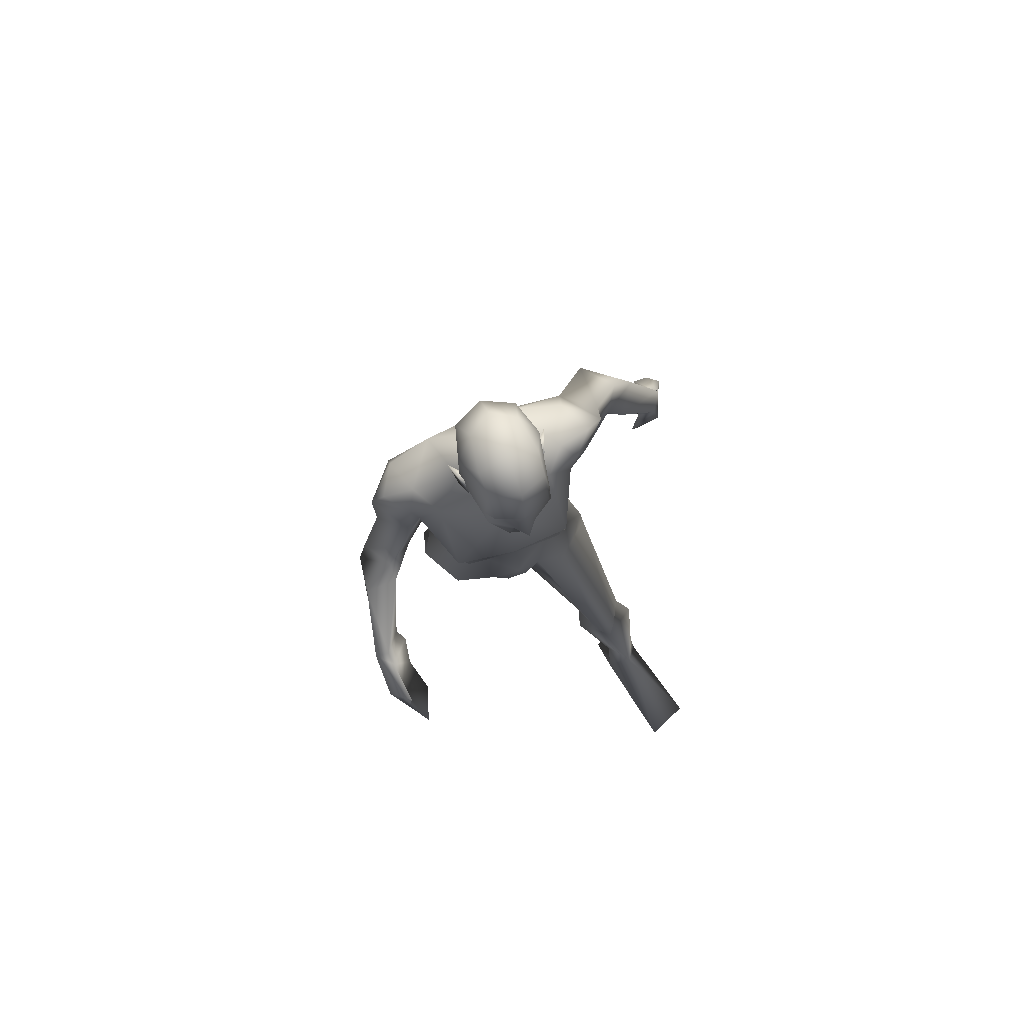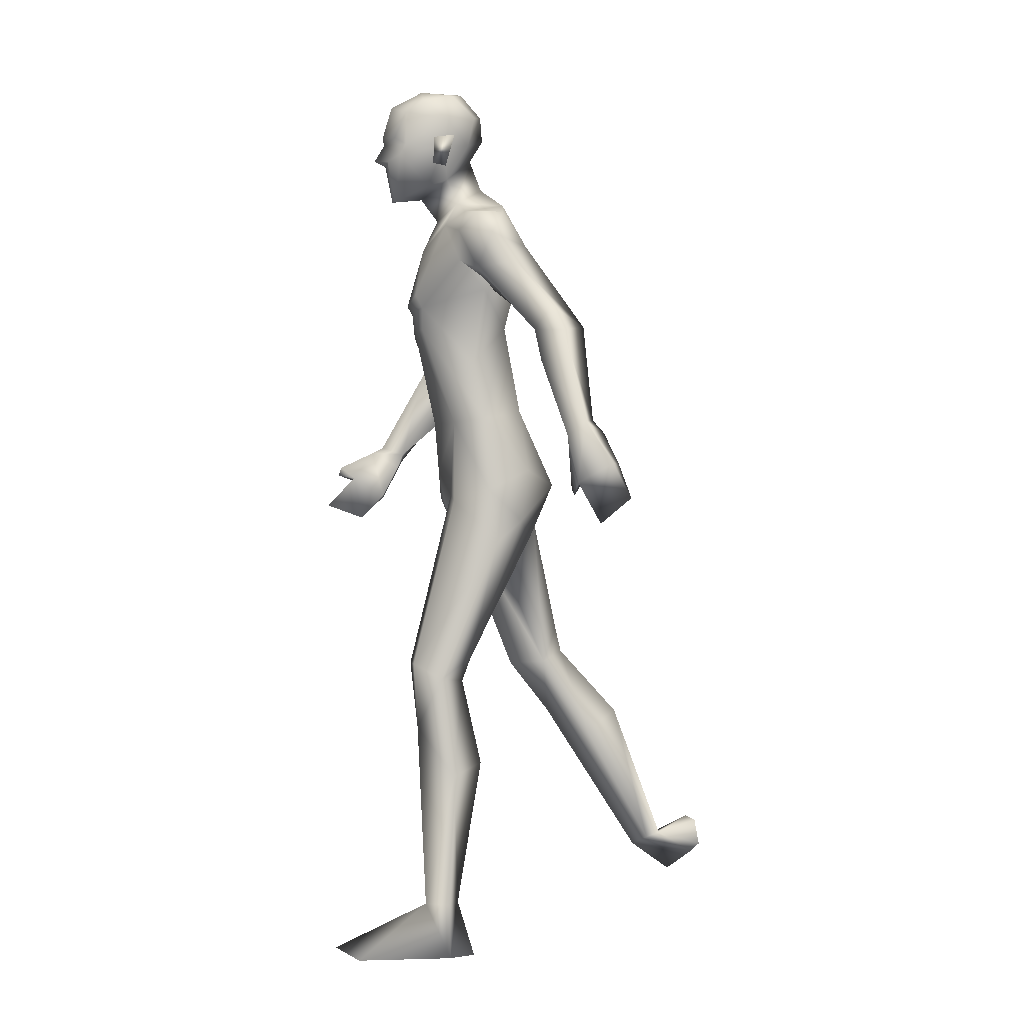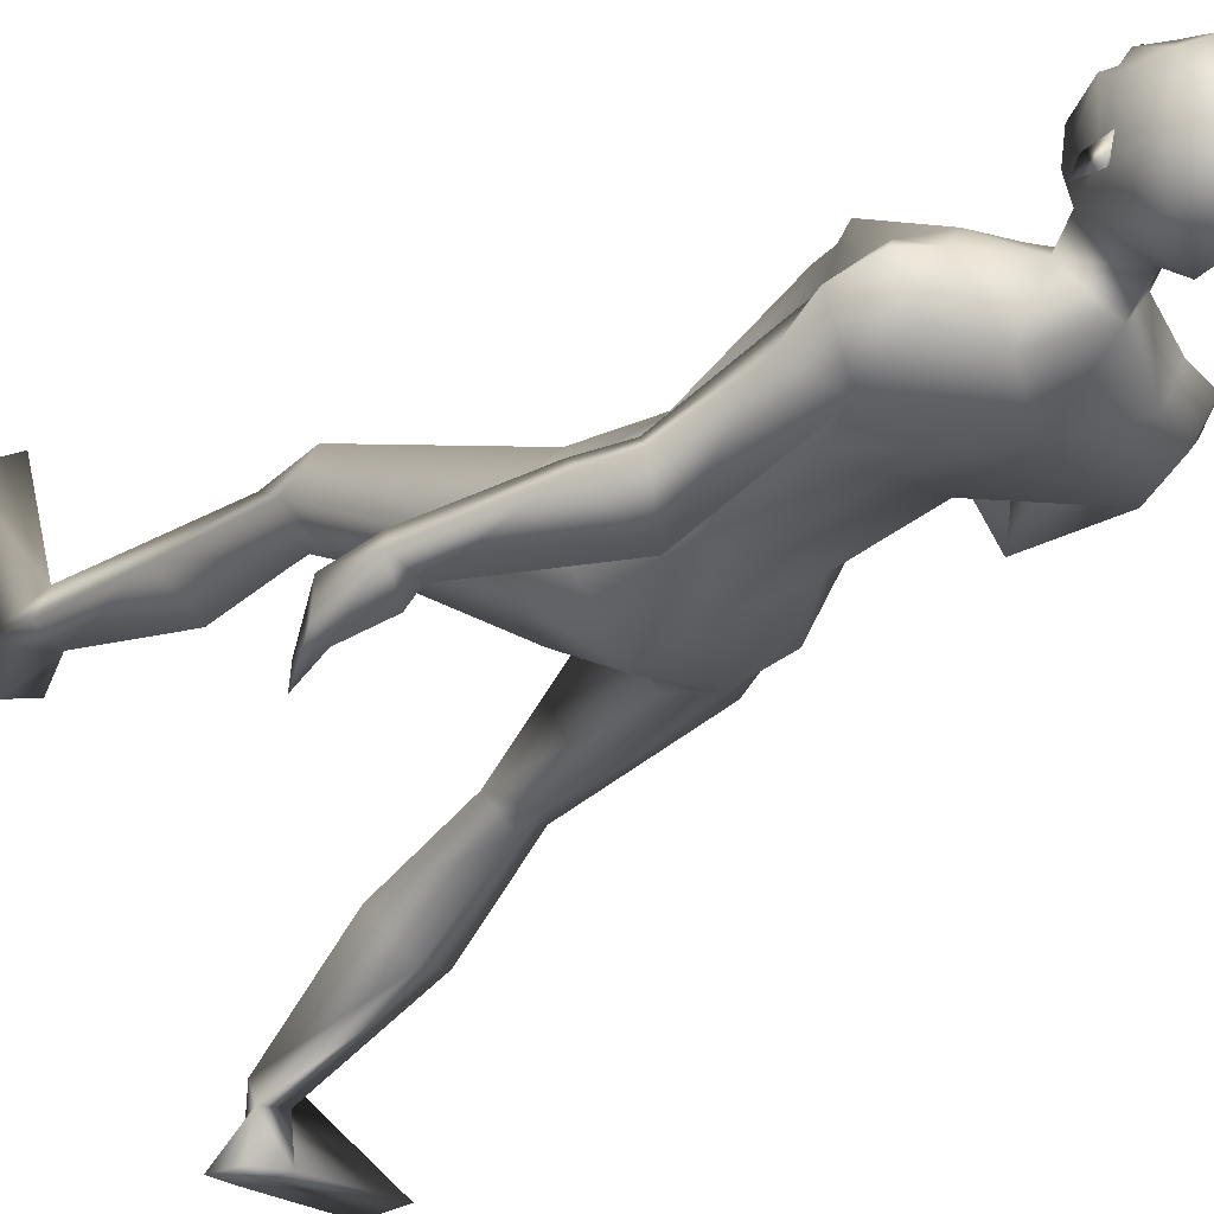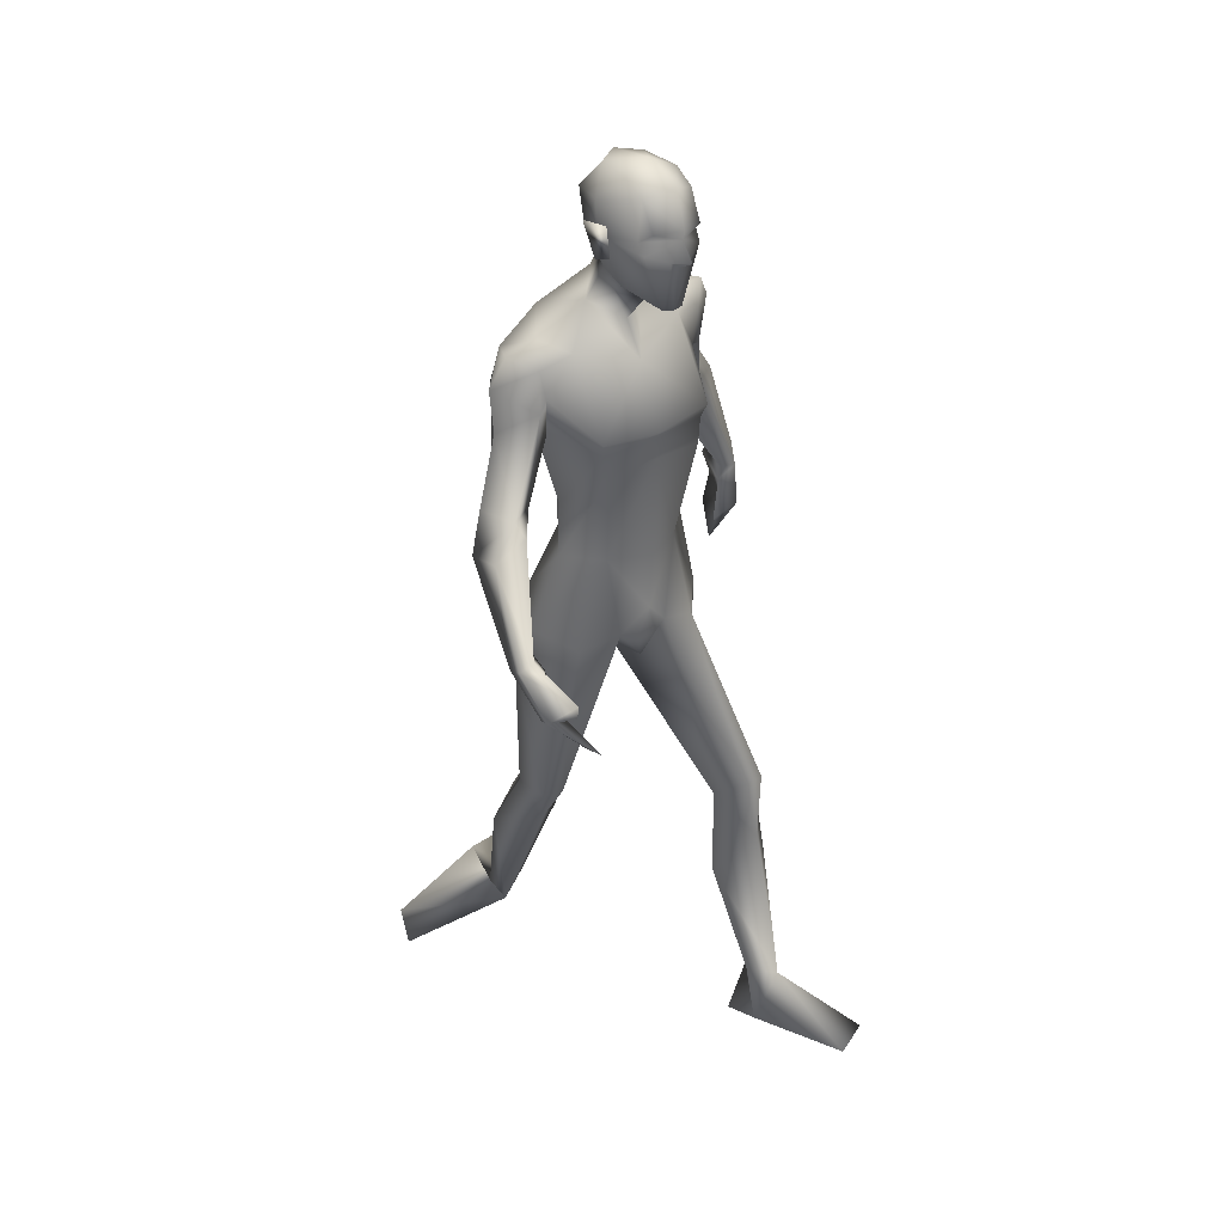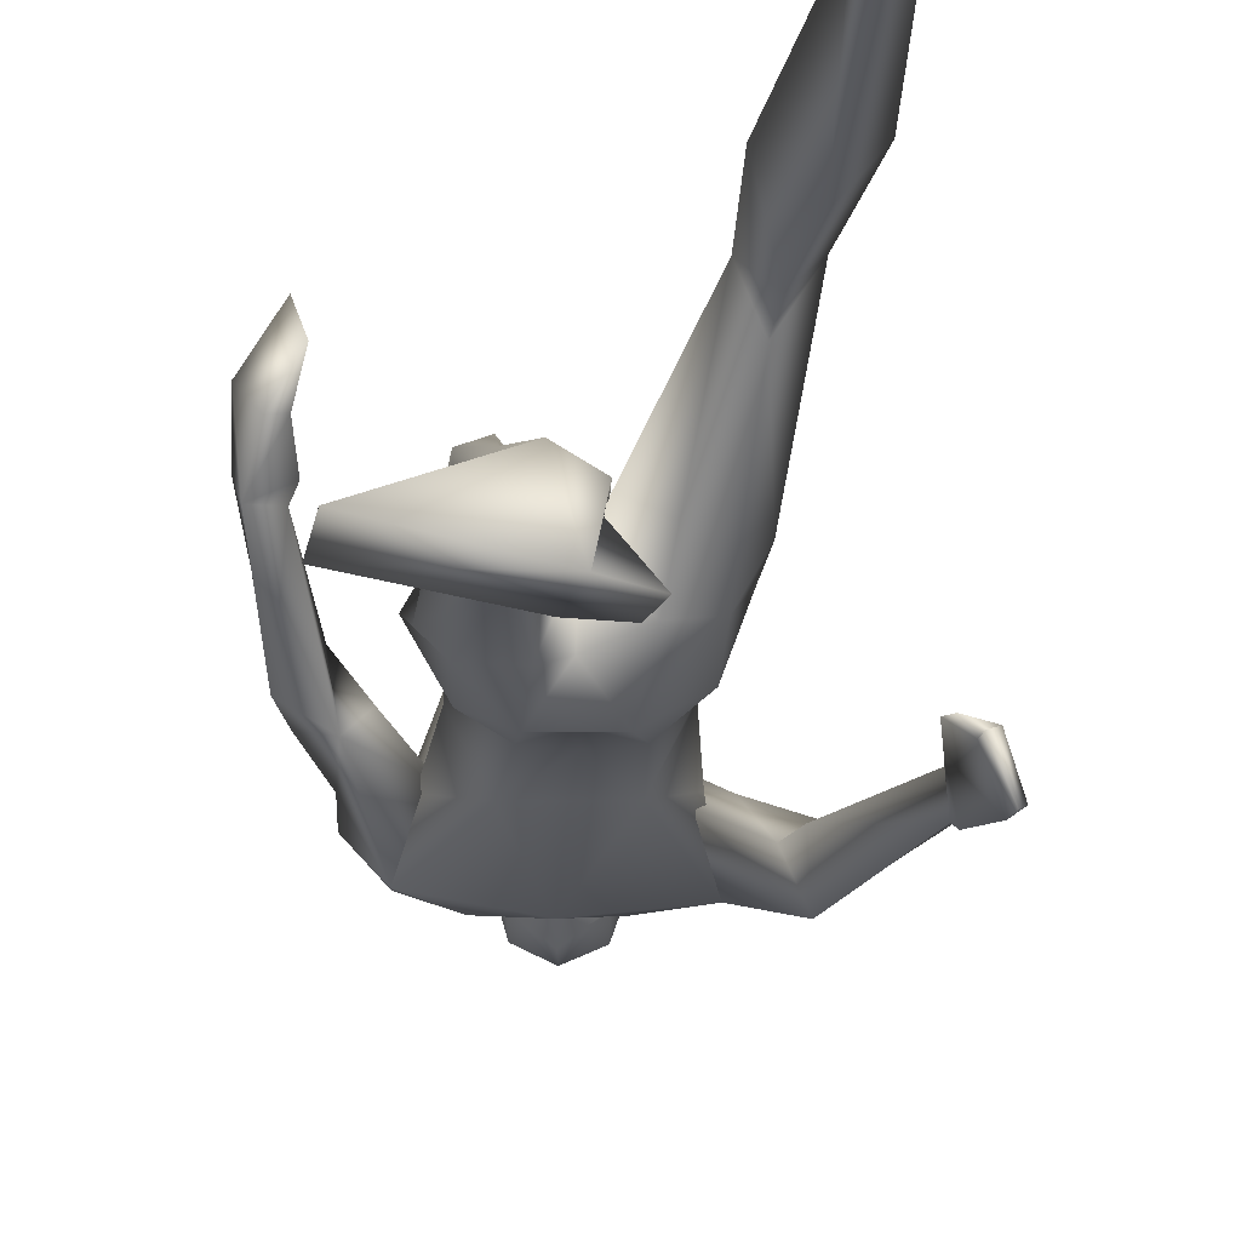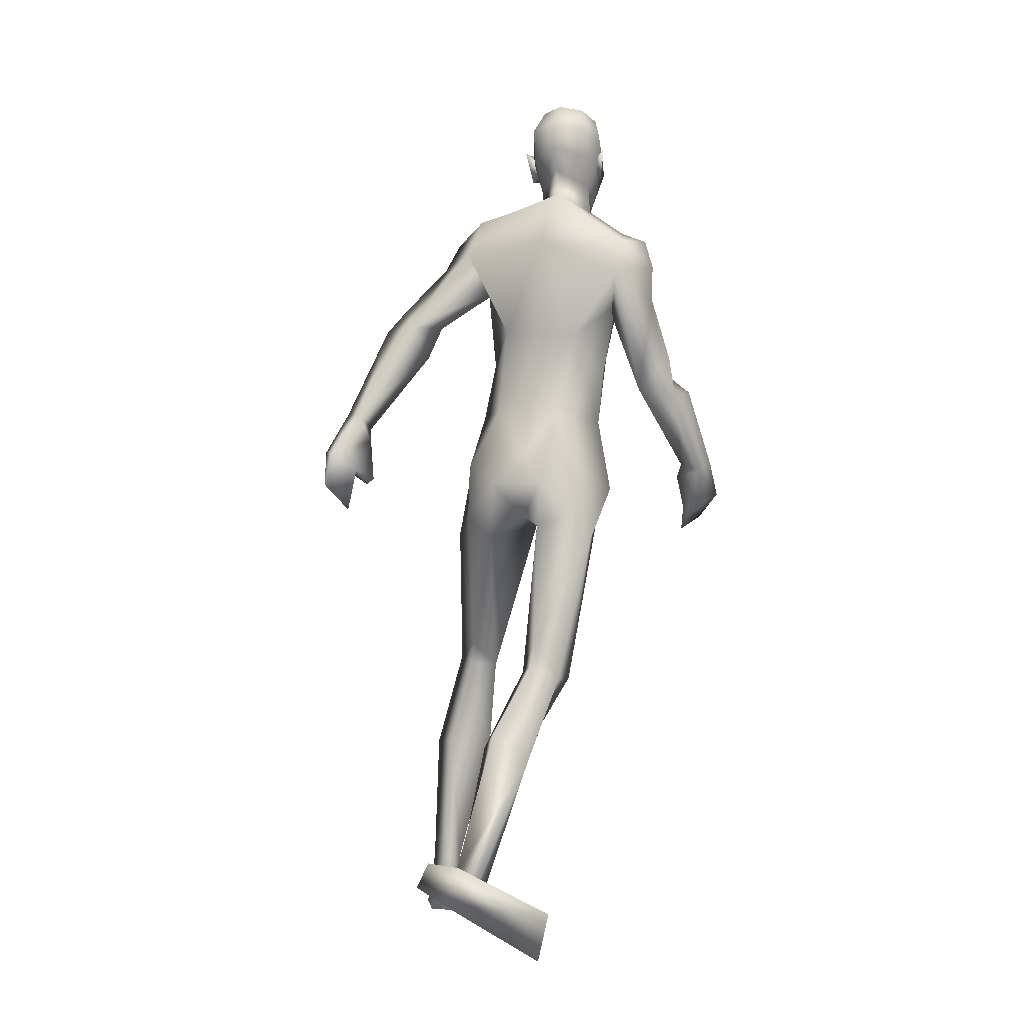
<metadata>
{"format":"obj","ext":"obj","renderer":"f3d","projection":"perspective","resolution":1024,"background":"white","views":[{"elev":71.6,"azim":-20.3,"up":"+Y"},{"elev":5.4,"azim":78.9,"up":"+Y"},{"elev":-20.1,"azim":148.8,"up":"+Z"},{"elev":27.7,"azim":-39.3,"up":"+Y"},{"elev":-30.4,"azim":0.7,"up":"+Z"},{"elev":-0.7,"azim":-159.8,"up":"+Y"}]}
</metadata>
<code>
o Man_Body
v 0.000731 4.319 -0.1933
v 0.2546 4.247 -0.2108
v -0.2425 4.22 -0.2251
v 0.5088 4.211 0.1254
v -0.5059 4.157 0.09623
v 0.2773 4.17 0.3343
v -0.2809 4.141 0.3182
v -0.003816 4.143 0.4491
v -0.1301 5.63 -0.2435
v 0.1597 5.916 -0.08896
v -0.4896 5.829 -0.1262
v 0.2335 5.751 0.3956
v -0.5738 5.652 0.352
v -0.1665 5.559 0.5159
v 0.2657 5.092 0.5907
v -0.4975 5.012 0.5467
v -0.1189 5.055 0.6163
v -0.0596 4.889 -0.1085
v 0.2308 4.921 -0.08894
v -0.3505 4.859 -0.1225
v 0.4381 4.664 0.1989
v -0.5311 4.562 0.1429
v 0.2516 4.92 0.589
v -0.4476 4.846 0.5486
v -0.1022 4.906 0.5982
v 0.2766 5.195 0.644
v -0.5355 5.109 0.5971
v -0.1264 5.107 0.65
v -0.1759 6.06 0.0309
v 0.02662 5.944 0.2596
v -0.3875 5.931 0.2438
v -0.1817 5.802 0.3951
v 0.6158 2.27 0.7492
v -0.2395 2.088 -0.2326
v 0.8779 2.175 0.537
v -0.3792 2.083 -0.554
v 0.1906 3.572 0.3506
v -0.1906 3.572 0.3506
v 0.009857 3.315 0.03274
v 0.3003 3.216 -0.2856
v -0.1491 3.303 -0.415
v 1.131 0.4275 0.5249
v -0.03969 0.6029 -1.429
v 0.9678 0.4023 0.4299
v 0.1443 0.6503 -1.445
v 0.9005 0.4203 0.5274
v 0.168 0.6223 -1.331
v 1.051 0.4265 0.6983
v -0.02203 0.5207 -1.258
v 0.4296 5.469 0.3137
v -0.7038 5.35 0.2482
v 0.06535 6.129 0.3523
v -0.3356 6.16 0.3562
v -0.1439 5.974 0.5315
v -0.1246 6.29 0.1328
v 0.5902 5.404 0.196
v -0.7829 5.287 0.2882
v 0.4778 5.85 -0.02927
v -0.782 5.62 -0.12
v 0.4672 5.698 0.3214
v -0.7583 5.553 0.2509
v 0.5339 5.571 -0.2047
v -0.7677 5.355 -0.2417
v 0.785 5.456 -0.06523
v -0.9788 5.138 0.06785
v 0.5875 5.85 0.2072
v -0.9064 5.636 0.1053
v 0.365 5.859 0.2543
v -0.7002 5.717 0.154
v 0.4651 5.237 0.117
v -0.5569 5.197 0.1179
v 0.9417 4.917 -0.193
v -0.9821 4.599 0.2717
v 1.031 5.106 -0.3099
v -1.117 4.665 0.08421
v 0.8708 4.933 -0.5984
v 0.7422 4.944 -0.2658
v -0.7956 4.628 0.1705
v 1.44 4.111 -0.3474
v -1.3 3.826 0.7084
v 1.508 4.226 -0.466
v -1.252 3.764 0.5472
v 1.355 4.224 -0.5622
v -1.083 3.822 0.5712
v 1.335 4.109 -0.3896
v -1.202 3.878 0.7325
v 1.083 4.682 -0.2157
v -1.209 4.407 0.354
v 1.194 4.916 -0.36
v -1.171 4.354 0.06478
v -0.9093 4.405 -0.0842
v 0.8422 4.698 -0.3139
v -0.9847 4.535 0.3904
v 0 3.378 -0.3308
v 0.6493 3.649 0.1155
v -0.644 3.605 -0.02229
v -0 3.748 0.418
v 0.5064 3.786 -0.2319
v -0.4494 3.771 -0.3195
v 0.1979 3.639 -0.4958
v -0.1979 3.639 -0.4958
v 0.4199 3.543 0.3615
v -0.4665 3.497 0.256
v 0 3.893 -0.3341
v 0.5466 3.384 -0.1706
v -0.4388 3.414 -0.3397
v 0.7707 1.775 0.7166
v -0.2066 1.682 -0.5409
v 1.07 1.435 0.4713
v -0.2886 1.488 -1.011
v 0.8454 1.487 0.2224
v -0.02612 1.689 -1.089
v 0.5913 1.426 0.4536
v 0.1477 1.546 -0.822
v 0.721 2.128 0.3483
v -0.1764 2.189 -0.6542
v -0.1295 6.841 0.5301
v -0.1229 6.71 0.7784
v -0.1213 6.465 0.8528
v -0.1218 6.408 0.8396
v -0.04151 6.276 0.8228
v -0.2034 6.276 0.8273
v -0.1244 5.951 0.7753
v -0.04953 5.956 0.7554
v -0.2003 5.956 0.7596
v 0.0994 6.324 0.7395
v -0.3485 6.325 0.752
v 0.1067 6.405 0.6941
v -0.358 6.406 0.7071
v 0.07121 6.661 0.6864
v -0.322 6.662 0.6973
v 0.07868 6.756 0.5438
v -0.337 6.756 0.5554
v 0.02807 6.805 0.3
v -0.2998 6.805 0.3091
v 0.1513 6.605 0.3672
v -0.4199 6.606 0.3831
v 0.1586 6.397 0.3917
v -0.4267 6.398 0.408
v -0.1443 6.453 0.02702
v -0.1435 6.646 0.04152
v -0.1386 6.828 0.2051
v 1.196 0.0224 0.526
v 0.009181 0.7481 -1.721
v 1.071 -0.004302 0.3186
v 0.2515 0.7718 -1.728
v 0.907 0.02518 0.6119
v 0.1116 0.465 -1.742
v 1.056 0.1198 1.409
v -0.6231 0.1086 -1.74
v 1.378 0.1109 1.263
v -0.6959 0.4537 -1.716
v 0.8728 -0.004561 0.3586
v 0.3372 0.5888 -1.742
v -0.1227 6.231 0.8178
v -0.1198 6.278 0.9209
v 0.0654 6.458 0.7795
v -0.3118 6.459 0.7899
v 0.2063 6.477 0.314
v -0.4783 6.478 0.333
v 0.1538 6.461 0.4676
v -0.4173 6.462 0.4835
v 0.1318 6.256 0.4764
v -0.3958 6.257 0.4911
v 0.1623 6.233 0.3782
v -0.4318 6.234 0.3947
v 0.08696 6.37 0.4121
v -0.3541 6.371 0.4244
v 0.07658 6.399 0.1832
v -0.3563 6.399 0.1952
v 0.07203 6.624 0.1312
v -0.3538 6.625 0.1431
v 0.6733 2.304 0.2717
v -0.1877 2.381 -0.6116
v 0.7669 2.284 0.7436
v -0.3766 2.071 -0.2956
v 0.5485 2.109 0.489
v -0.051 2.127 -0.4799
v 1.616 3.913 -0.6553
v -1.156 3.447 0.735
v 1.525 3.762 -0.4097
v -1.289 3.577 0.9735
v 1.556 3.642 -0.8159
v -0.9814 3.285 0.9495
v 1.44 3.439 -0.6073
v -1.068 3.389 1.233
v 1.357 3.652 -0.4201
v -1.174 3.643 1.125
v 1.534 3.902 -0.7218
v -1.053 3.466 0.7522
v 1.433 3.764 -0.4646
v -1.189 3.614 0.9857
v 1.383 4.13 -0.6408
v -1.034 3.719 0.6221
v 1.328 4.008 -0.398
v -1.188 3.834 0.8219
v 1.299 3.695 -0.4102
v -1.148 3.709 1.108
v 0.7066 3.237 0.05369
v -0.567 3.182 -0.3228
v -0.3333 6.079 0.519
v 0.07031 6.078 0.5078
v -0.07785 3.527 0.3904
v 0.07785 3.527 0.3904
v -0 3.354 0.3296
v -0.9885 5.417 0.03841
v 0.7325 5.679 0.1033
v 0.3534 5.3 0.1077
v -0.6674 5.117 0.05159
f 50 26 15
f 16 27 51
f 68 30 12
f 13 31 69
f 50 12 26
f 27 13 51
f 10 58 62
f 63 59 11
f 60 66 68
f 69 67 61
f 9 62 19
f 20 63 9
f 19 18 9
f 9 18 20
f 10 62 9
f 9 63 11
f 68 12 60
f 61 13 69
f 98 4 95
f 96 5 99
f 98 2 4
f 5 3 99
f 72 87 89
f 90 88 73
f 72 89 74
f 75 90 73
f 77 92 72
f 73 93 78
f 92 87 72
f 73 88 93
f 37 102 6
f 7 103 38
f 39 94 40
f 41 94 39
f 104 1 2
f 3 1 104
f 95 105 98
f 99 106 96
f 100 98 105
f 106 99 101
f 100 104 2
f 3 104 101
f 2 98 100
f 101 99 3
f 6 102 95
f 96 103 7
f 95 4 6
f 7 5 96
f 107 175 33
f 34 176 108
f 177 173 115
f 116 174 178
f 173 35 115
f 116 36 174
f 118 132 117
f 117 133 118
f 132 134 117
f 117 135 133
f 134 142 117
f 117 142 135
f 149 151 48
f 49 152 150
f 145 153 44
f 45 154 146
f 120 156 121
f 122 156 120
f 121 156 155
f 155 156 122
f 54 124 123
f 123 125 54
f 155 123 121
f 122 123 155
f 123 124 121
f 122 125 123
f 147 143 151
f 152 144 148
f 147 151 149
f 150 152 148
f 143 147 145
f 146 148 144
f 147 153 145
f 146 154 148
f 44 153 147
f 148 154 45
f 44 147 46
f 47 148 45
f 48 151 143
f 144 152 49
f 48 143 42
f 43 144 49
f 48 46 147
f 148 47 49
f 48 147 149
f 150 148 49
f 44 42 143
f 144 43 45
f 44 143 145
f 146 144 45
f 130 136 132
f 133 137 131
f 136 134 132
f 133 135 137
f 119 130 118
f 118 131 119
f 121 126 120
f 120 127 122
f 126 128 120
f 120 129 127
f 107 33 177
f 178 34 108
f 107 177 113
f 114 178 108
f 48 107 113
f 114 108 49
f 48 113 46
f 47 114 49
f 113 177 115
f 116 178 114
f 113 115 111
f 112 116 114
f 46 113 111
f 112 114 47
f 46 111 44
f 45 112 47
f 111 115 109
f 110 116 112
f 115 35 109
f 110 36 116
f 44 111 109
f 110 112 45
f 44 109 42
f 43 110 45
f 109 35 107
f 108 36 110
f 35 175 107
f 108 176 36
f 42 109 48
f 49 110 43
f 109 107 48
f 49 108 110
f 100 105 40
f 41 106 101
f 100 40 94
f 94 41 101
f 76 83 92
f 93 84 91
f 83 85 92
f 93 86 84
f 76 92 77
f 78 93 91
f 92 85 87
f 88 86 93
f 85 79 87
f 88 80 86
f 89 81 83
f 84 82 90
f 89 83 76
f 91 84 90
f 74 89 76
f 91 90 75
f 87 79 81
f 82 80 88
f 87 81 89
f 90 82 88
f 56 60 50
f 51 61 57
f 60 12 50
f 51 13 61
f 56 77 72
f 73 78 57
f 62 64 76
f 91 65 63
f 64 74 76
f 91 75 65
f 64 56 72
f 73 57 65
f 64 72 74
f 75 73 65
f 10 68 58
f 59 69 11
f 68 66 58
f 59 67 69
f 10 29 30
f 31 29 11
f 10 30 68
f 69 31 11
f 15 23 21
f 22 24 16
f 30 29 55
f 55 29 31
f 30 55 52
f 53 55 31
f 32 30 52
f 53 31 32
f 32 52 54
f 54 53 32
f 12 30 14
f 14 31 13
f 30 32 14
f 14 32 31
f 26 12 14
f 14 13 27
f 26 14 28
f 28 14 27
f 15 26 28
f 28 27 16
f 15 28 17
f 17 28 16
f 23 15 17
f 17 16 24
f 23 17 25
f 25 17 24
f 6 23 25
f 25 24 7
f 6 25 8
f 8 25 7
f 4 21 23
f 24 22 5
f 4 23 6
f 7 24 5
f 2 19 4
f 5 20 3
f 19 21 4
f 5 22 20
f 1 18 19
f 18 1 20
f 2 1 19
f 20 1 3
f 130 157 128
f 129 158 131
f 157 120 128
f 129 120 158
f 120 157 119
f 119 158 120
f 157 130 119
f 119 131 158
f 138 128 126
f 127 129 139
f 52 55 140
f 140 55 53
f 9 29 10
f 11 29 9
f 141 142 134
f 135 142 141
f 128 138 136
f 137 139 129
f 136 130 128
f 129 131 137
f 118 130 132
f 133 131 118
f 6 8 97
f 97 8 7
f 97 37 6
f 7 38 97
f 159 167 161
f 162 168 160
f 161 167 163
f 164 168 162
f 163 167 165
f 166 168 164
f 165 167 159
f 160 168 166
f 140 169 52
f 53 170 140
f 169 138 52
f 53 139 170
f 136 171 134
f 135 172 137
f 171 141 134
f 135 141 172
f 105 173 40
f 41 174 106
f 177 40 173
f 174 41 178
f 181 187 191
f 192 188 182
f 181 191 185
f 186 192 182
f 179 183 189
f 190 184 180
f 79 195 197
f 198 196 80
f 195 79 85
f 86 80 196
f 81 193 83
f 84 194 82
f 81 179 189
f 190 180 82
f 81 189 193
f 194 190 82
f 195 191 197
f 198 192 196
f 191 187 197
f 198 188 192
f 183 185 191
f 192 186 184
f 183 191 189
f 190 192 184
f 181 79 197
f 198 80 182
f 181 197 187
f 188 198 182
f 179 181 183
f 184 182 180
f 181 185 183
f 184 186 182
f 175 102 33
f 34 103 176
f 102 37 33
f 34 38 103
f 39 177 37
f 38 178 39
f 177 33 37
f 38 34 178
f 40 177 39
f 39 178 41
f 141 171 169
f 170 172 141
f 141 169 140
f 140 170 141
f 138 169 136
f 137 170 139
f 169 171 136
f 137 172 170
f 161 165 159
f 160 166 162
f 161 163 165
f 166 164 162
f 195 85 83
f 84 86 196
f 83 193 195
f 196 194 84
f 189 191 195
f 196 192 190
f 195 193 189
f 190 194 196
f 81 79 181
f 182 80 82
f 181 179 81
f 82 180 182
f 35 199 175
f 95 199 105
f 200 36 176
f 200 96 106
f 174 36 200
f 200 106 174
f 103 96 200
f 200 176 103
f 102 175 199
f 199 95 102
f 173 105 199
f 199 35 173
f 125 201 54
f 201 53 54
f 52 202 54
f 202 124 54
f 138 126 202
f 202 52 138
f 139 53 201
f 201 127 139
f 124 202 126
f 126 121 124
f 127 201 125
f 125 122 127
f 204 37 97
f 97 38 203
f 206 67 59
f 206 65 57
f 66 207 58
f 64 207 56
f 60 56 207
f 207 66 60
f 61 67 206
f 206 57 61
f 62 58 207
f 207 64 62
f 63 65 206
f 206 59 63
f 50 208 56
f 208 77 56
f 76 77 208
f 208 62 76
f 15 21 70
f 70 50 15
f 62 70 19
f 70 21 19
f 209 22 16
f 16 51 209
f 63 20 209
f 20 22 209
f 71 78 91
f 91 63 71
f 51 57 71
f 57 78 71
f 51 63 209
f 51 71 63
f 50 70 62
f 50 62 208
f 94 101 100
f 100 101 104
f 97 203 204
f 204 203 205
f 205 37 204
f 38 205 203
f 37 205 39
f 205 38 39

</code>
